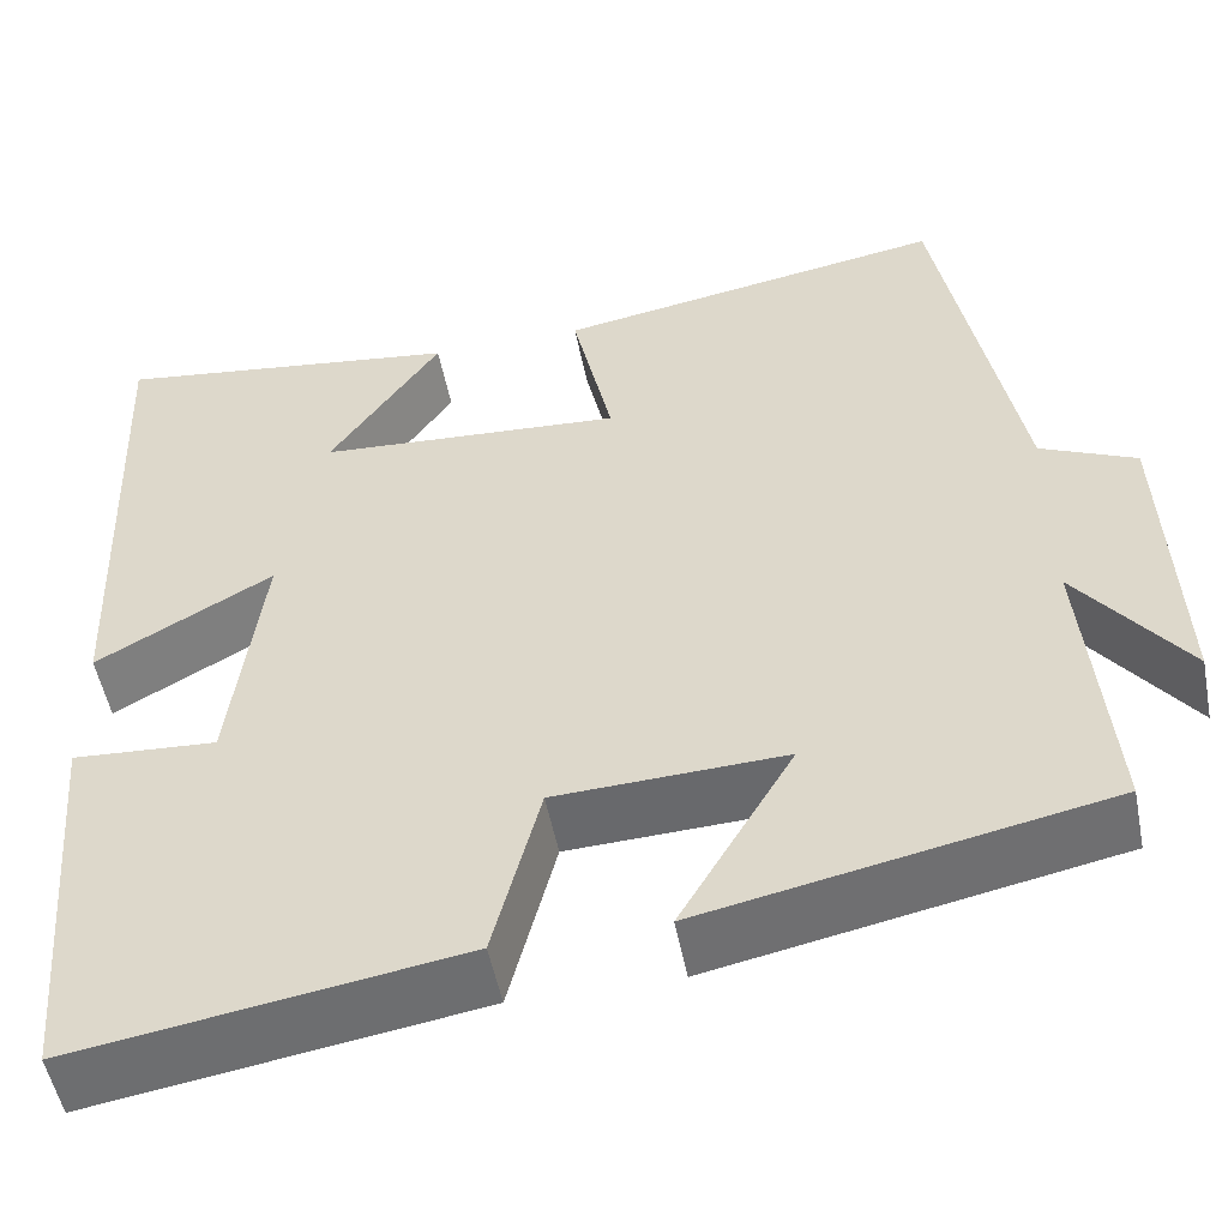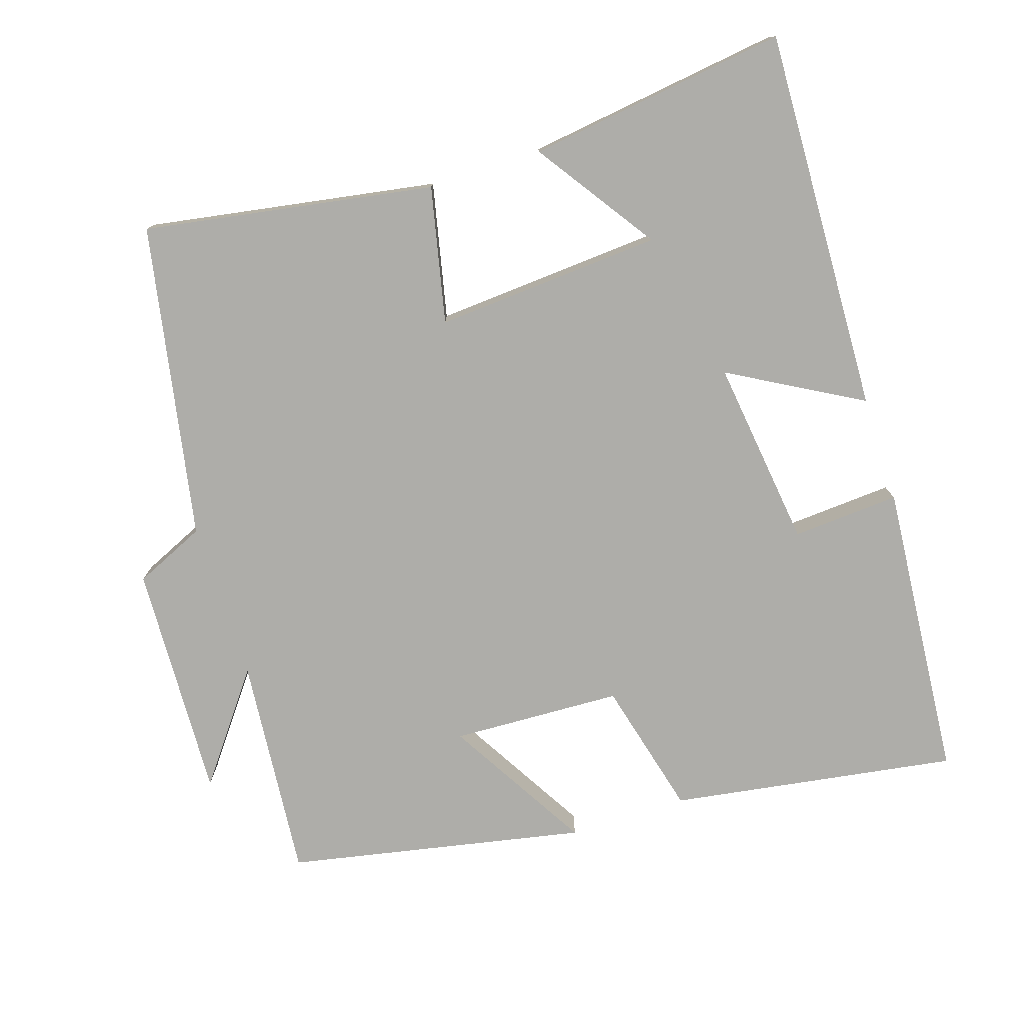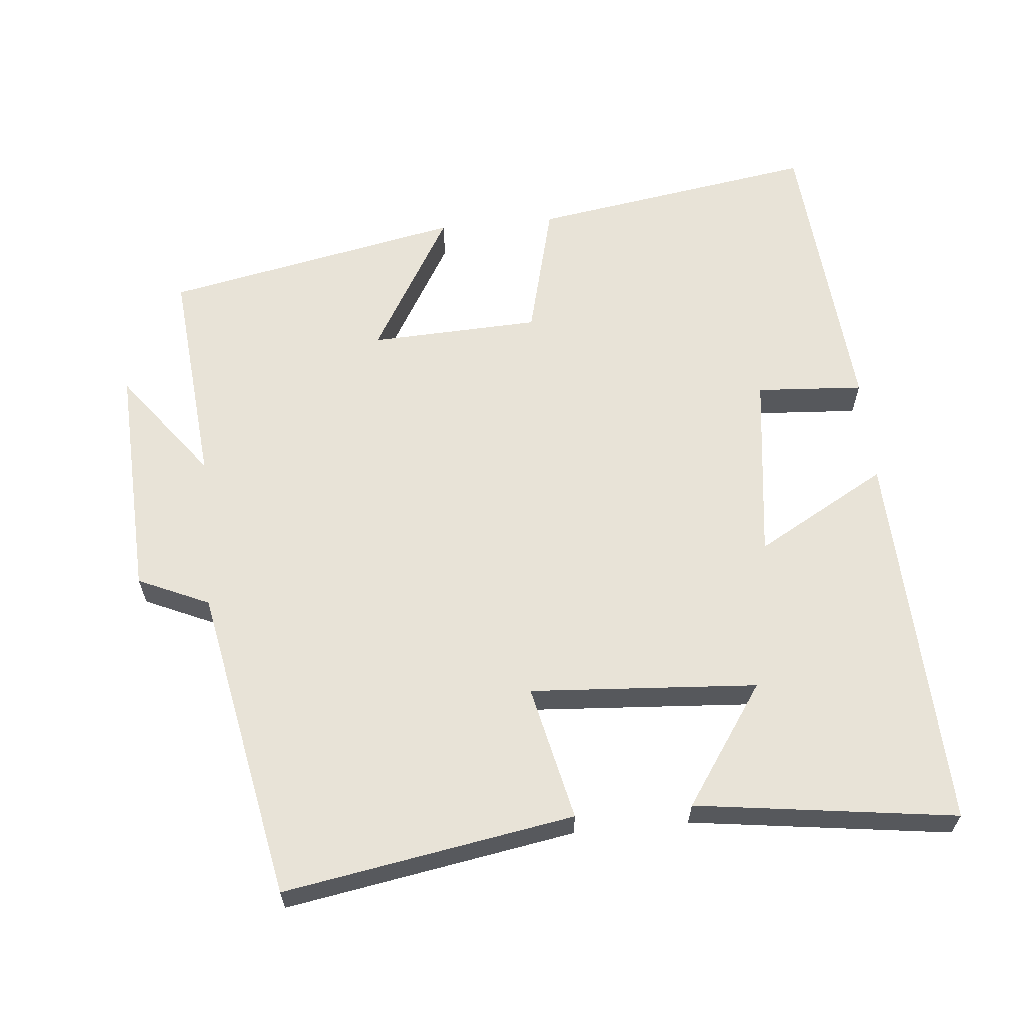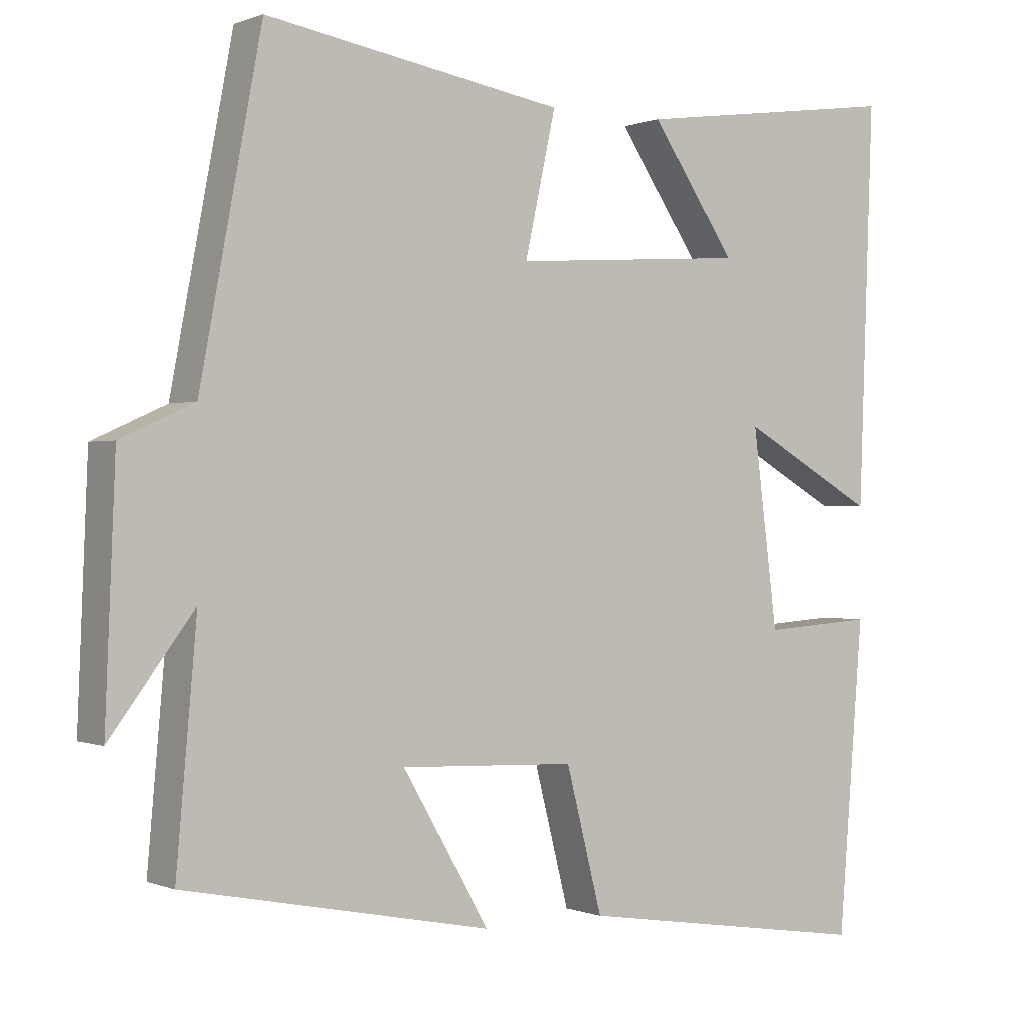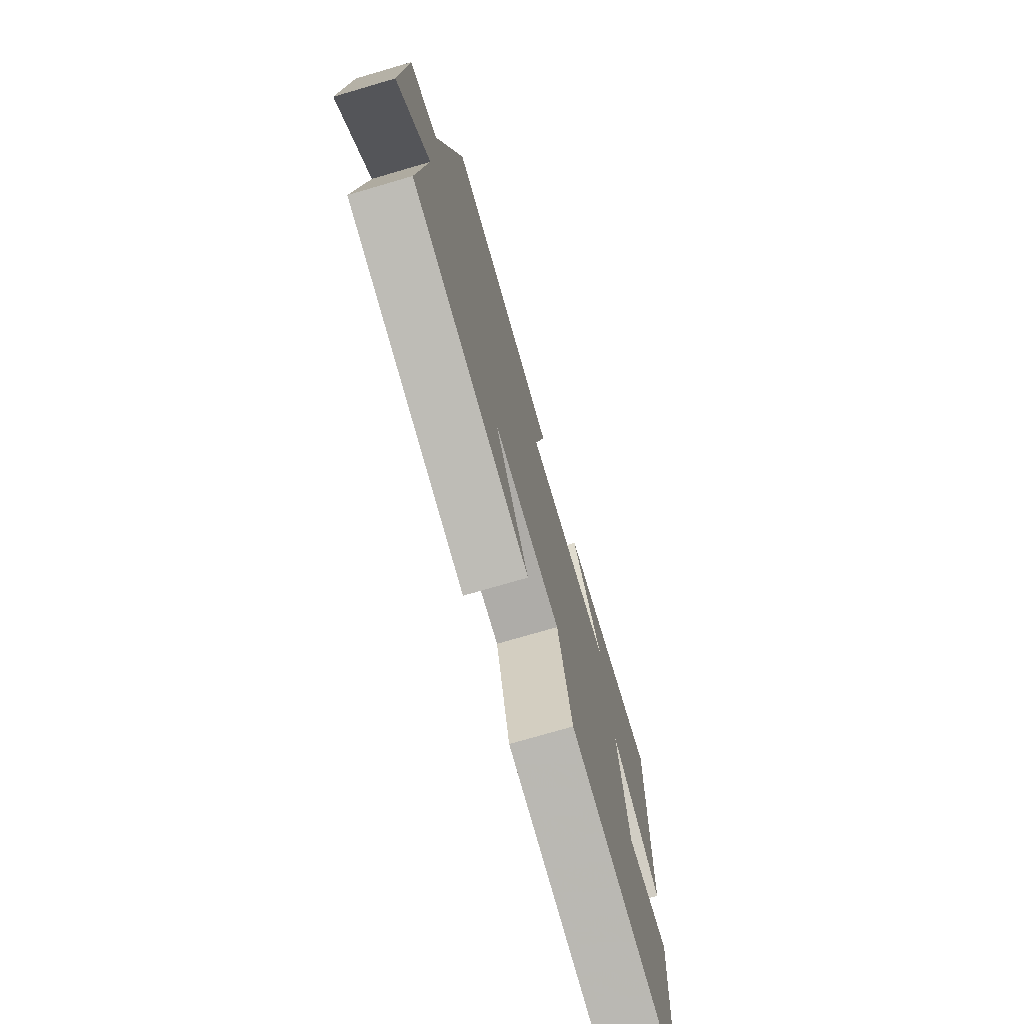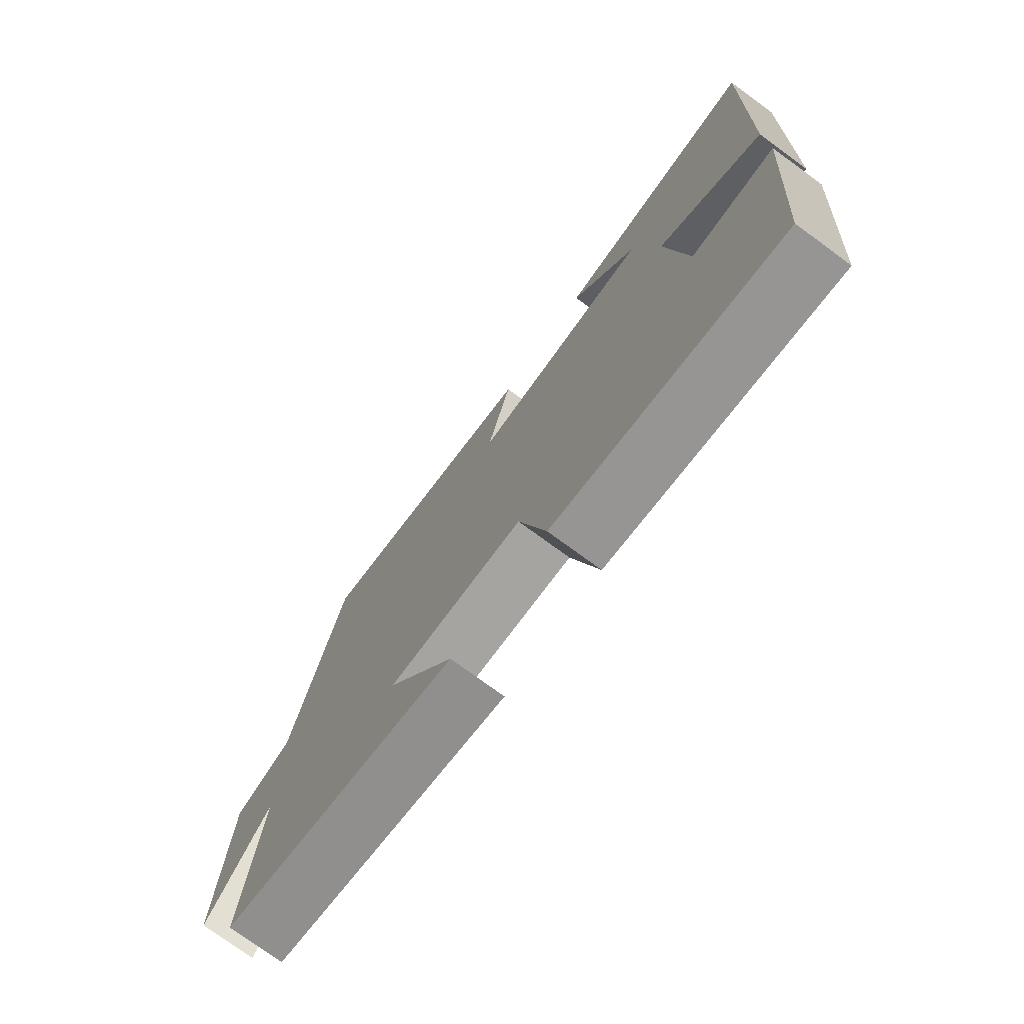
<metadata>
{"format":"obj","ext":"obj","renderer":"f3d","projection":"perspective","resolution":1024,"background":"white","views":[{"elev":-52.1,"azim":-169.0,"up":"+Z"},{"elev":-77.1,"azim":17.9,"up":"+Y"},{"elev":62.2,"azim":-5.5,"up":"+Y"},{"elev":0.1,"azim":-34.9,"up":"+Z"},{"elev":-74.6,"azim":-73.7,"up":"+Z"},{"elev":-75.6,"azim":53.8,"up":"+Z"}]}
</metadata>
<code>
v -0.416 0.07 0.569
v -0.008 0.07 0.5
v -0.05 0.07 0.309
v 0.27 0.07 0.331
v 0.154 0.07 0.5
v 0.52 0.07 0.55
v 0.5 0.07 0.01
v 0.315 0.07 0.114
v 0.349 0.07 -0.152
v 0.5 0.07 -0.142
v 0.466 0.07 -0.563
v 0.062 0.07 -0.5
v 0.013 0.07 -0.308
v -0.227 0.07 -0.298
v -0.108 0.07 -0.5
v -0.528 0.07 -0.416
v -0.5 0.07 -0.101
v -0.614 0.07 -0.252
v -0.6 0.07 0.082
v -0.5 0.07 0.127
v -0.416 0 0.569
v -0.008 0 0.5
v -0.05 0 0.309
v 0.27 0 0.331
v 0.154 0 0.5
v 0.52 0 0.55
v 0.5 0 0.01
v 0.315 0 0.114
v 0.349 0 -0.152
v 0.5 0 -0.142
v 0.466 0 -0.563
v 0.062 0 -0.5
v 0.013 0 -0.308
v -0.227 0 -0.298
v -0.108 0 -0.5
v -0.528 0 -0.416
v -0.5 0 -0.101
v -0.614 0 -0.252
v -0.6 0 0.082
v -0.5 0 0.127
f 17 18 19 20
f 17 20 1 2
f 14 15 16 17
f 13 14 17
f 10 11 12 13
f 9 10 13
f 8 9 13 17
f 6 7 8
f 4 5 6
f 4 6 8
f 3 4 8 17
f 2 3 17
f 40 39 38 37
f 22 21 40 37
f 37 36 35 34
f 37 34 33
f 33 32 31 30
f 33 30 29
f 37 33 29 28
f 28 27 26
f 26 25 24
f 28 26 24
f 37 28 24 23
f 37 23 22
f 1 21 22 2
f 2 22 23 3
f 3 23 24 4
f 4 24 25 5
f 5 25 26 6
f 6 26 27 7
f 7 27 28 8
f 8 28 29 9
f 9 29 30 10
f 10 30 31 11
f 11 31 32 12
f 12 32 33 13
f 13 33 34 14
f 14 34 35 15
f 15 35 36 16
f 16 36 37 17
f 17 37 38 18
f 18 38 39 19
f 19 39 40 20
f 20 40 21 1

</code>
